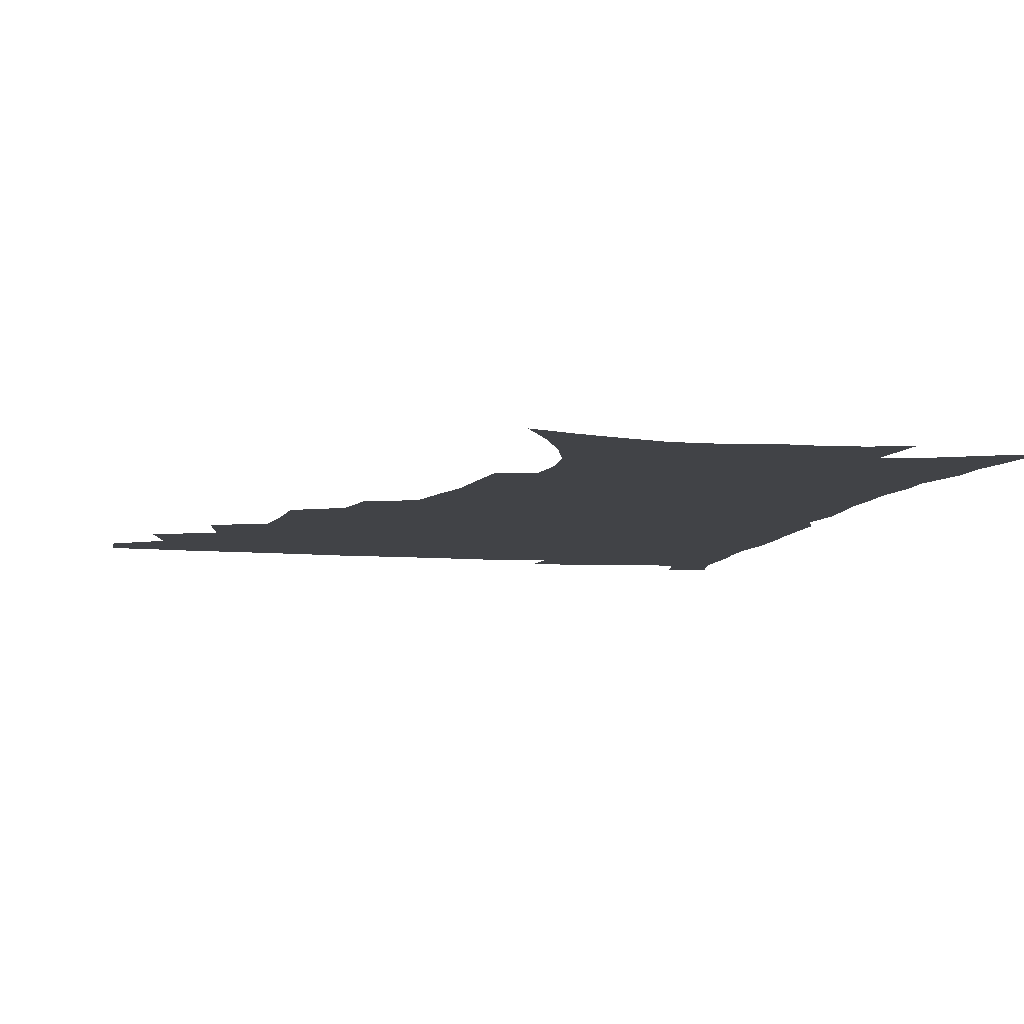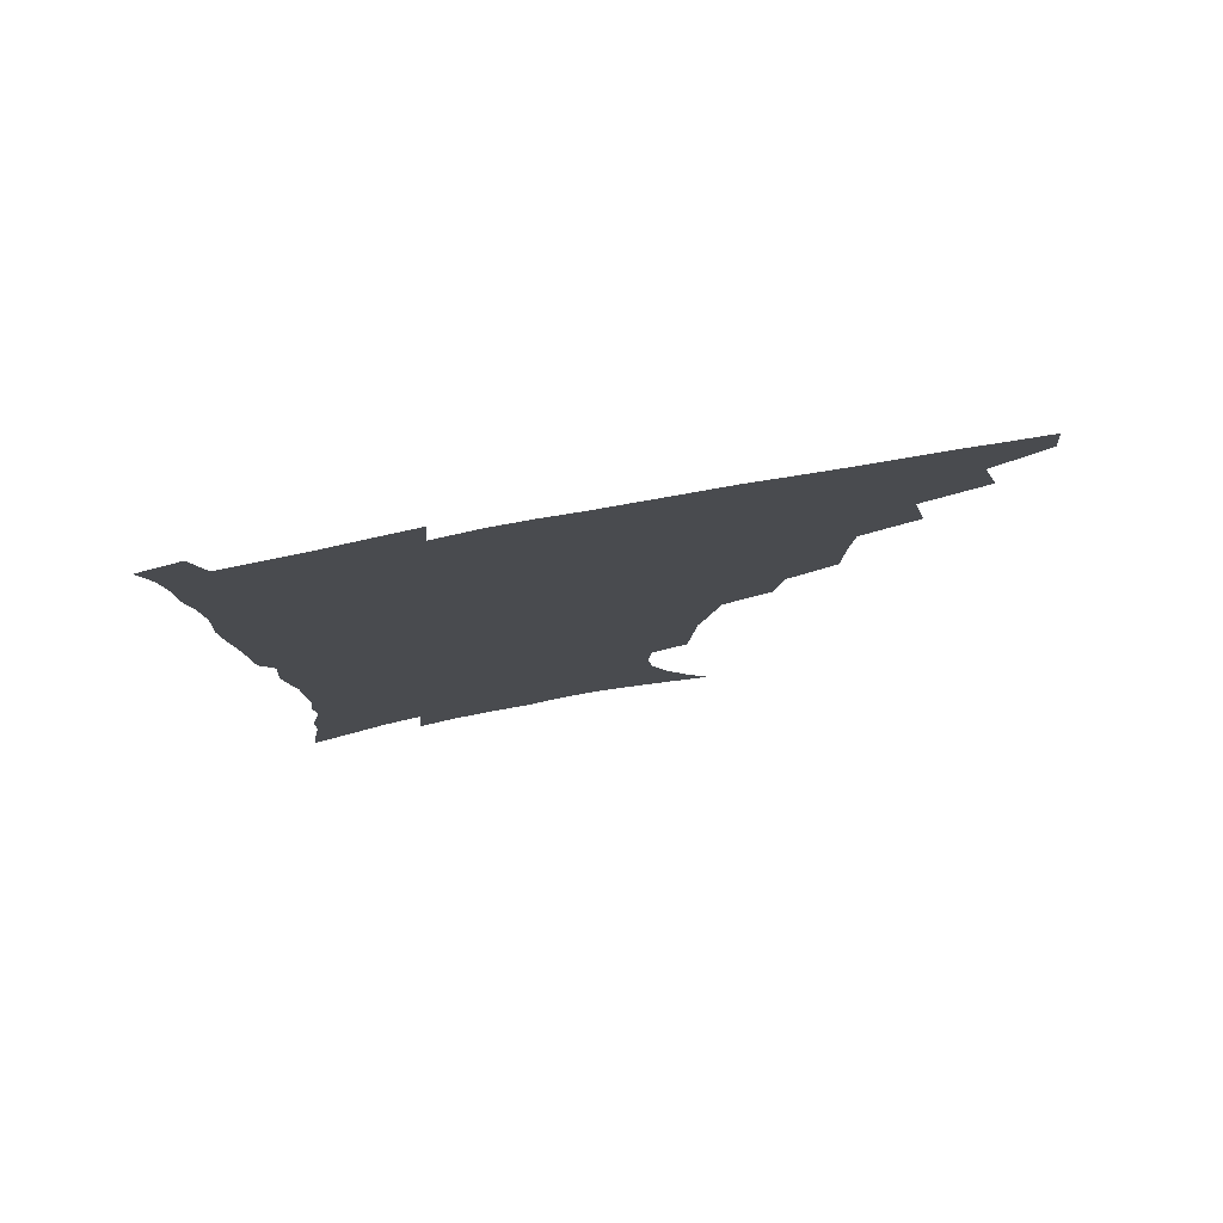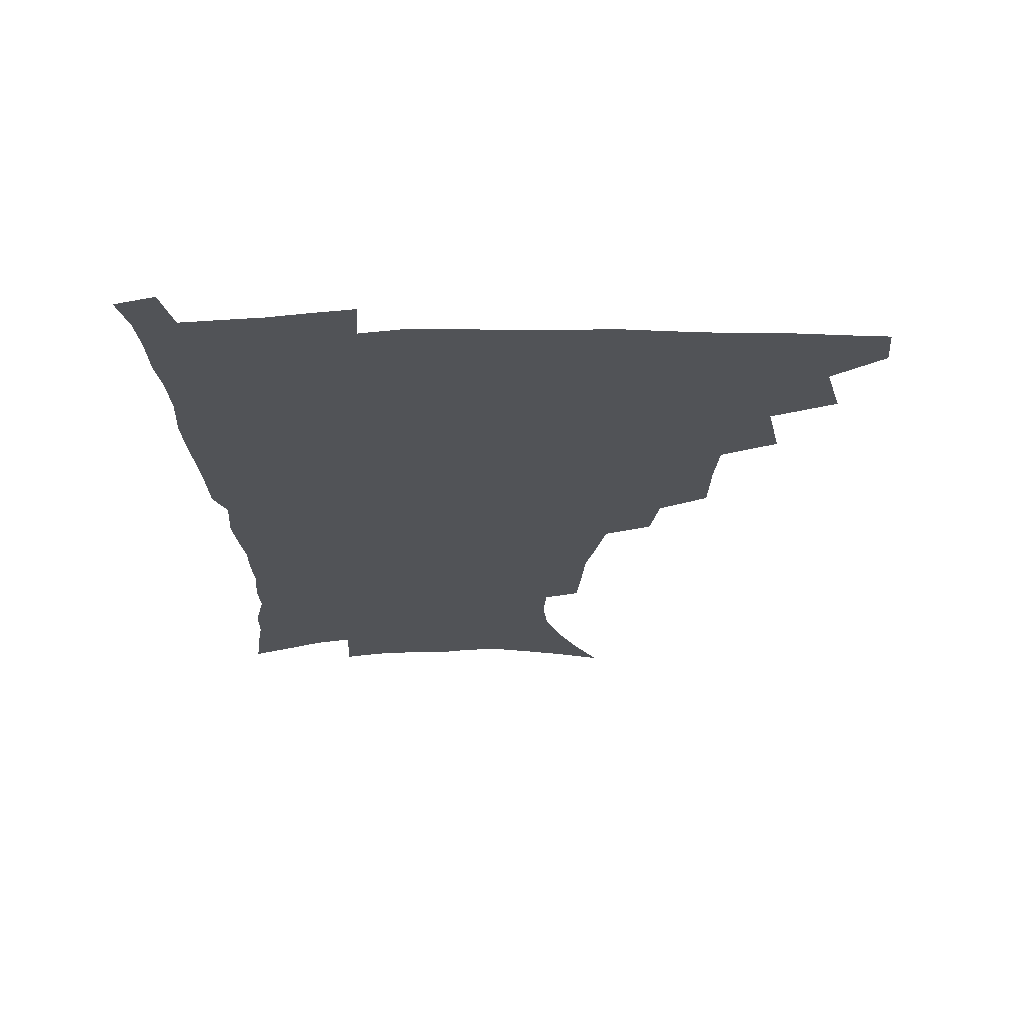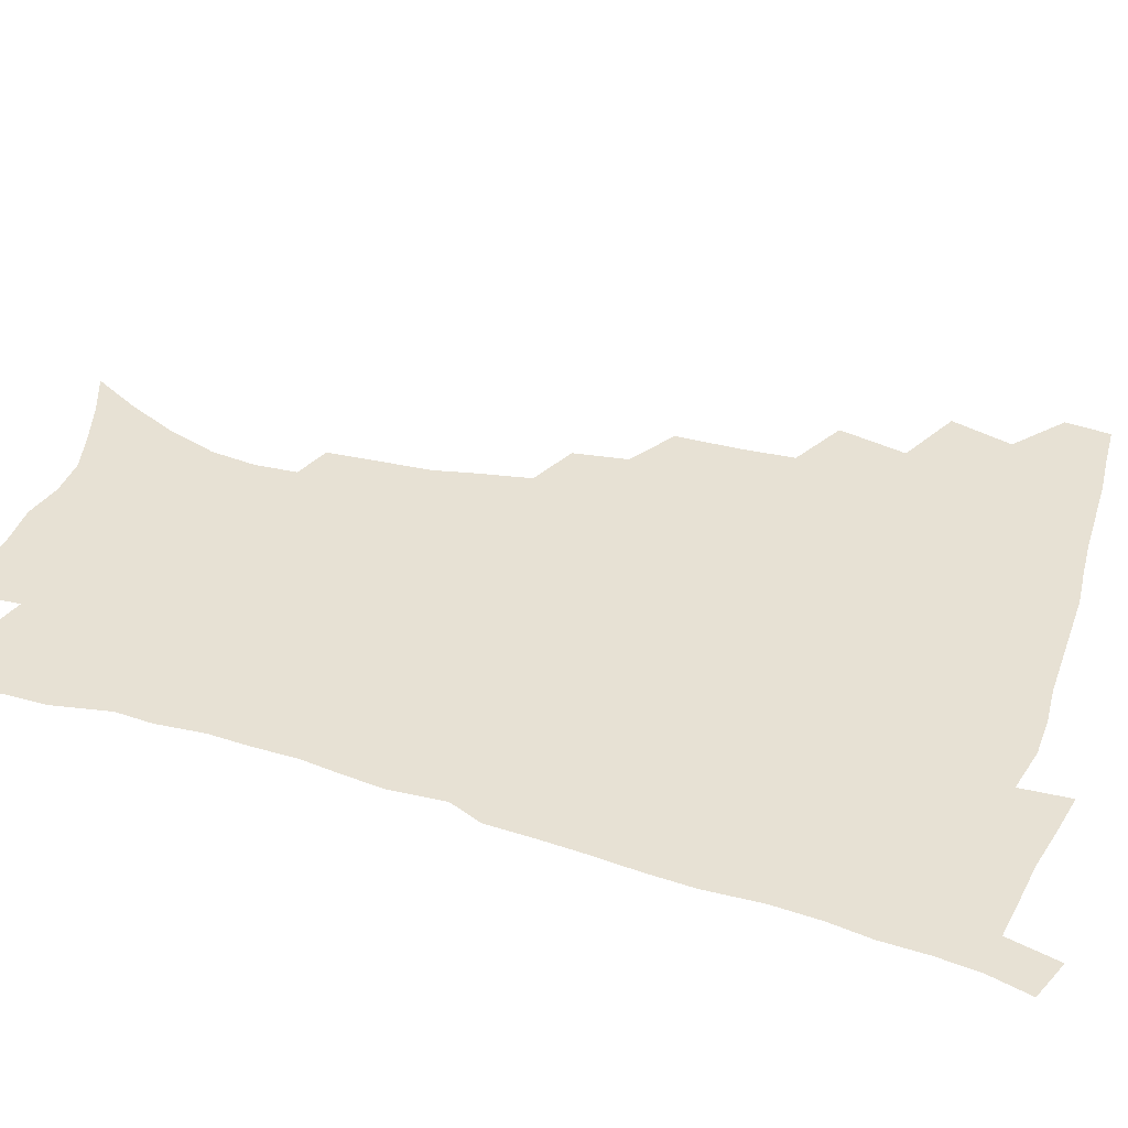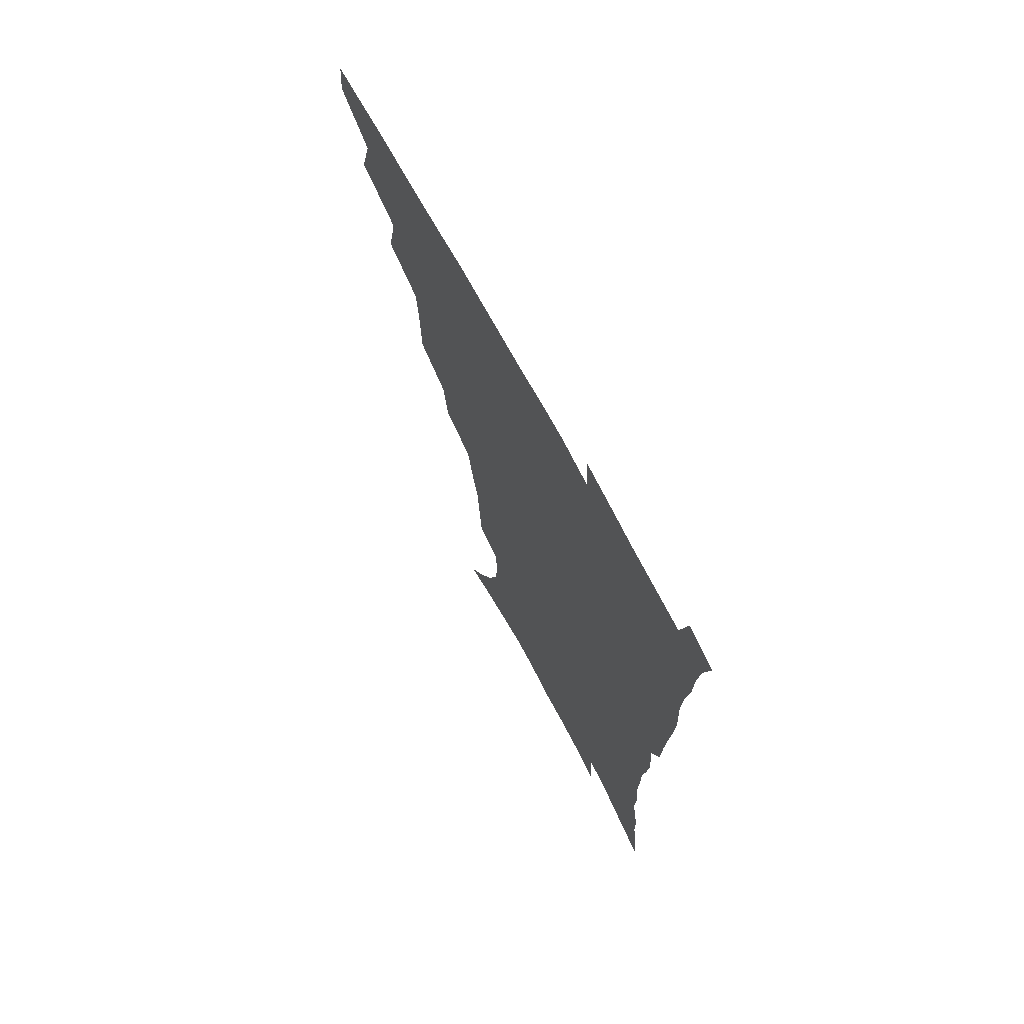
<metadata>
{"format":"obj","ext":"obj","renderer":"f3d","projection":"perspective","resolution":1024,"background":"white","views":[{"elev":-7.0,"azim":-13.4,"up":"+Z"},{"elev":79.6,"azim":169.7,"up":"+Y"},{"elev":67.7,"azim":179.3,"up":"+Y"},{"elev":39.6,"azim":109.7,"up":"+Z"},{"elev":70.9,"azim":61.8,"up":"+Y"}]}
</metadata>
<code>
v 465.3 475.7 0
v 466.7 491.8 0
v 477.6 439.2 0
v 483.7 461.5 0
v 484 477.4 0
v 482.3 493.2 0
v 495.4 404.6 0
v 500.5 429 0
v 499.7 446.2 0
v 501.1 463.7 0
v 499.3 479 0
v 497.5 494.8 0
v 517.5 353 0
v 516.9 375.3 0
v 515.5 395 0
v 518.8 418.1 0
v 516.9 433 0
v 516.9 449.8 0
v 516 465 0
v 514.7 480 0
v 513 495.6 0
v 538.1 323.5 0
v 535 342.8 0
v 534.5 365.5 0
v 534.2 386.6 0
v 534.6 406 0
v 533.4 420.6 0
v 533.2 436.6 0
v 532.3 451.6 0
v 531.1 466.3 0
v 529.6 481.3 0
v 528.2 496.3 0
v 565.6 245.9 0
v 564.2 263.5 0
v 562.8 282.7 0
v 559.2 297.9 0
v 555.5 316 0
v 553.1 336.8 0
v 551 355 0
v 549 371.7 0
v 547.7 387.8 0
v 548.2 406.7 0
v 548.9 424 0
v 548.5 439.1 0
v 547.3 453.2 0
v 545.8 467.7 0
v 544.3 482.5 0
v 542.8 497.7 0
v 554.4 155.7 0
v 564.1 173.4 0
v 572.1 191.2 0
v 578.2 209.7 0
v 579.9 225.9 0
v 578.8 241.1 0
v 577.8 260.4 0
v 575.9 276.8 0
v 573.5 292.7 0
v 571 309.5 0
v 568.3 326.4 0
v 566.7 345 0
v 564.9 361.5 0
v 564.7 379.6 0
v 564.1 395.8 0
v 563.8 411.7 0
v 563.4 426.6 0
v 562.7 440.5 0
v 562.5 454.5 0
v 560.9 468.5 0
v 559 483.5 0
v 557.2 499.3 0
v 570.1 161.8 0
v 579.7 180.8 0
v 587.2 201.4 0
v 589.9 218 0
v 590.8 235.8 0
v 589.4 250.3 0
v 588.6 269 0
v 587.3 286.6 0
v 585.3 302.4 0
v 583.2 318.4 0
v 581.2 334 0
v 579.7 350.4 0
v 578.8 367.2 0
v 578.1 382.9 0
v 578 399.5 0
v 577.7 414.3 0
v 577.1 428 0
v 576.9 441.9 0
v 576.6 455.3 0
v 575.3 469.2 0
v 573.6 484 0
v 571.9 499.5 0
v 584.8 166.5 0
v 593 185.6 0
v 599.5 207.7 0
v 601.3 225.8 0
v 601.2 242 0
v 600.4 258.3 0
v 599.2 274 0
v 597.9 290.7 0
v 596.5 307.9 0
v 594.8 322.3 0
v 593.6 339.1 0
v 592.3 353.9 0
v 591.7 370.4 0
v 591.1 385.3 0
v 591 401 0
v 590.9 415.7 0
v 590.9 429.8 0
v 590.4 442.7 0
v 590 456.1 0
v 589.4 469.7 0
v 588.3 483.9 0
v 586.4 499.8 0
v 599.9 170.6 0
v 607.6 192.9 0
v 610.9 212.5 0
v 611.7 228.7 0
v 611.4 244.6 0
v 610.6 260.1 0
v 610 279.5 0
v 608.8 294.6 0
v 607.5 309.6 0
v 606.6 327 0
v 605.4 340.7 0
v 604.5 355.3 0
v 604.1 371.6 0
v 604 387.4 0
v 603.9 402.3 0
v 604.1 416.9 0
v 603.9 429.6 0
v 603.8 443.1 0
v 603.8 456.7 0
v 603.3 470 0
v 602.7 483.7 0
v 600.8 500 0
v 613.9 170.5 0
v 619.6 194.4 0
v 621.7 214 0
v 622.4 232.5 0
v 621.9 246.6 0
v 621.4 265.2 0
v 620.6 280.7 0
v 619.7 296.5 0
v 618.8 312.8 0
v 618 327.7 0
v 617.3 343.1 0
v 616.9 358.2 0
v 616.7 374.3 0
v 616.5 388.2 0
v 616.4 401.3 0
v 617 417.8 0
v 617.1 430.4 0
v 617.5 443.9 0
v 617.3 457.1 0
v 616.8 470.7 0
v 616.6 484.2 0
v 614.8 501.3 0
v 627.8 167.1 0
v 631.6 194.3 0
v 632.8 215.9 0
v 633 233.7 0
v 632.7 249.7 0
v 632.2 264.1 0
v 631.5 280.2 0
v 630.7 296 0
v 629.9 312.8 0
v 629.4 329.4 0
v 629.1 343.5 0
v 628.8 359.1 0
v 628.8 373.9 0
v 628.9 388.8 0
v 629.1 402.9 0
v 629.5 417.1 0
v 630.1 429.8 0
v 630.7 444.7 0
v 630.9 457.3 0
v 631.2 470.5 0
v 630.7 484.8 0
v 629.1 501.3 0
v 642.8 167.5 0
v 643.9 194.4 0
v 644.2 212.2 0
v 643.6 232.7 0
v 643.5 248.9 0
v 642.9 263.9 0
v 642.2 280.6 0
v 641.6 296.4 0
v 641.3 311.4 0
v 640.8 328.5 0
v 640.8 342.5 0
v 640.6 358.6 0
v 641 372.7 0
v 641.1 388.2 0
v 641.5 402.1 0
v 641.8 416.7 0
v 643 428.9 0
v 643.5 443.6 0
v 644.3 456.9 0
v 644.8 470.2 0
v 645.5 483.9 0
v 645.6 498.3 0
v 644.5 515.8 0
v 657.3 166.1 0
v 656.5 191.9 0
v 655.6 211.9 0
v 656 226.3 0
v 654.2 247.7 0
v 653.6 264.3 0
v 652.9 280.4 0
v 652.4 296.7 0
v 652.6 309.9 0
v 652.1 326.9 0
v 652.6 340.8 0
v 653.4 354.6 0
v 653.2 370.9 0
v 653.4 386.3 0
v 654.1 400.3 0
v 654.6 414.5 0
v 655.8 428.1 0
v 656.4 443.3 0
v 657.5 456.2 0
v 658.5 469.5 0
v 659.5 483.1 0
v 660 497.2 0
v 659.5 513.4 0
v 671.6 161.8 0
v 669.9 187.1 0
v 668.1 207.5 0
v 667 225.5 0
v 665.5 244.7 0
v 664.4 262.5 0
v 663.5 279.6 0
v 663.3 294.6 0
v 663.6 308.8 0
v 663.5 324.5 0
v 664.8 337.2 0
v 665.2 352.6 0
v 665.7 367.6 0
v 665.8 383.6 0
v 666.6 398.1 0
v 666.8 413.7 0
v 668.9 426.3 0
v 669.6 441.1 0
v 670.9 454.8 0
v 672.1 468.3 0
v 673.3 482.1 0
v 674.4 495.6 0
v 674.8 510.6 0
v 684 183 0
v 680.8 203.2 0
v 678.3 223.3 0
v 677.8 239 0
v 677 255.5 0
v 676.3 272 0
v 675.5 288.6 0
v 675.3 304.3 0
v 676.3 318.1 0
v 677.5 331.7 0
v 677.6 348.1 0
v 678.1 363.5 0
v 679.2 378.2 0
v 680.1 393.4 0
v 681.7 407.6 0
v 682.2 423.3 0
v 683.6 437.7 0
v 684.1 453.4 0
v 685.6 467.2 0
v 686.9 480.9 0
v 688.3 494.8 0
v 689.4 509.1 0
v 699.1 175 0
v 695 195.9 0
v 693.4 213 0
v 690.6 232.4 0
v 689.8 248.2 0
v 689 264.5 0
v 688.9 279.7 0
v 688.2 296.3 0
v 689.3 310.3 0
v 690.5 324.8 0
v 690.5 341.5 0
v 691.1 357.3 0
v 693.2 371.2 0
v 695.1 385.7 0
v 695.9 401.8 0
v 695.4 419.4 0
v 697.6 433.6 0
v 699 448.9 0
v 699.6 464.7 0
v 701 479.1 0
v 702.5 493.4 0
v 704 507.6 0
v 708.1 525.7 0
v 713.7 167.7 0
v 711.7 184.6 0
v 708.9 202.5 0
v 708.8 217 0
v 704.7 237.4 0
v 705.5 250.6 0
v 704 267.6 0
v 704.7 282 0
v 704.7 297.8 0
v 706.5 311.6 0
v 707.9 326.6 0
v 706.6 345.9 0
v 711.5 357.6 0
v 712.1 374.4 0
v 713 390.9 0
v 714.4 407.3 0
v 715.2 424 0
v 714.3 443.5 0
v 715.1 460.1 0
v 717.1 475.2 0
v 717.6 491.3 0
v 719.1 506.1 0
v 722.7 520.9 0
f 4 5 1
f 1 5 2
f 5 6 2
f 8 9 3
f 3 9 4
f 9 10 4
f 4 10 5
f 10 11 5
f 5 11 6
f 11 12 6
f 15 16 7
f 7 16 8
f 16 17 8
f 8 17 9
f 17 18 9
f 9 18 10
f 18 19 10
f 10 19 11
f 19 20 11
f 11 20 12
f 20 21 12
f 23 24 13
f 13 24 14
f 24 25 14
f 14 25 15
f 25 26 15
f 15 26 16
f 26 27 16
f 16 27 17
f 27 28 17
f 17 28 18
f 28 29 18
f 18 29 19
f 29 30 19
f 19 30 20
f 30 31 20
f 20 31 21
f 31 32 21
f 37 38 22
f 22 38 23
f 38 39 23
f 23 39 24
f 39 40 24
f 24 40 25
f 40 41 25
f 25 41 26
f 41 42 26
f 26 42 27
f 42 43 27
f 27 43 28
f 43 44 28
f 28 44 29
f 44 45 29
f 29 45 30
f 45 46 30
f 30 46 31
f 46 47 31
f 31 47 32
f 47 48 32
f 54 55 33
f 33 55 34
f 55 56 34
f 34 56 35
f 56 57 35
f 35 57 36
f 57 58 36
f 36 58 37
f 58 59 37
f 37 59 38
f 59 60 38
f 38 60 39
f 60 61 39
f 39 61 40
f 61 62 40
f 40 62 41
f 62 63 41
f 41 63 42
f 63 64 42
f 42 64 43
f 64 65 43
f 43 65 44
f 65 66 44
f 44 66 45
f 66 67 45
f 45 67 46
f 67 68 46
f 46 68 47
f 68 69 47
f 47 69 48
f 69 70 48
f 49 71 50
f 71 72 50
f 50 72 51
f 72 73 51
f 51 73 52
f 73 74 52
f 52 74 53
f 74 75 53
f 53 75 54
f 75 76 54
f 54 76 55
f 76 77 55
f 55 77 56
f 77 78 56
f 56 78 57
f 78 79 57
f 57 79 58
f 79 80 58
f 58 80 59
f 80 81 59
f 59 81 60
f 81 82 60
f 60 82 61
f 82 83 61
f 61 83 62
f 83 84 62
f 62 84 63
f 84 85 63
f 63 85 64
f 85 86 64
f 64 86 65
f 86 87 65
f 65 87 66
f 87 88 66
f 66 88 67
f 88 89 67
f 67 89 68
f 89 90 68
f 68 90 69
f 90 91 69
f 69 91 70
f 91 92 70
f 71 93 72
f 93 94 72
f 72 94 73
f 94 95 73
f 73 95 74
f 95 96 74
f 74 96 75
f 96 97 75
f 75 97 76
f 97 98 76
f 76 98 77
f 98 99 77
f 77 99 78
f 99 100 78
f 78 100 79
f 100 101 79
f 79 101 80
f 101 102 80
f 80 102 81
f 102 103 81
f 81 103 82
f 103 104 82
f 82 104 83
f 104 105 83
f 83 105 84
f 105 106 84
f 84 106 85
f 106 107 85
f 85 107 86
f 107 108 86
f 86 108 87
f 108 109 87
f 87 109 88
f 109 110 88
f 88 110 89
f 110 111 89
f 89 111 90
f 111 112 90
f 90 112 91
f 112 113 91
f 91 113 92
f 113 114 92
f 93 115 94
f 115 116 94
f 94 116 95
f 116 117 95
f 95 117 96
f 117 118 96
f 96 118 97
f 118 119 97
f 97 119 98
f 119 120 98
f 98 120 99
f 120 121 99
f 99 121 100
f 121 122 100
f 100 122 101
f 122 123 101
f 101 123 102
f 123 124 102
f 102 124 103
f 124 125 103
f 103 125 104
f 125 126 104
f 104 126 105
f 126 127 105
f 105 127 106
f 127 128 106
f 106 128 107
f 128 129 107
f 107 129 108
f 129 130 108
f 108 130 109
f 130 131 109
f 109 131 110
f 131 132 110
f 110 132 111
f 132 133 111
f 111 133 112
f 133 134 112
f 112 134 113
f 134 135 113
f 113 135 114
f 135 136 114
f 115 137 116
f 137 138 116
f 116 138 117
f 138 139 117
f 117 139 118
f 139 140 118
f 118 140 119
f 140 141 119
f 119 141 120
f 141 142 120
f 120 142 121
f 142 143 121
f 121 143 122
f 143 144 122
f 122 144 123
f 144 145 123
f 123 145 124
f 145 146 124
f 124 146 125
f 146 147 125
f 125 147 126
f 147 148 126
f 126 148 127
f 148 149 127
f 127 149 128
f 149 150 128
f 128 150 129
f 150 151 129
f 129 151 130
f 151 152 130
f 130 152 131
f 152 153 131
f 131 153 132
f 153 154 132
f 132 154 133
f 154 155 133
f 133 155 134
f 155 156 134
f 134 156 135
f 156 157 135
f 135 157 136
f 157 158 136
f 137 159 138
f 159 160 138
f 138 160 139
f 160 161 139
f 139 161 140
f 161 162 140
f 140 162 141
f 162 163 141
f 141 163 142
f 163 164 142
f 142 164 143
f 164 165 143
f 143 165 144
f 165 166 144
f 144 166 145
f 166 167 145
f 145 167 146
f 167 168 146
f 146 168 147
f 168 169 147
f 147 169 148
f 169 170 148
f 148 170 149
f 170 171 149
f 149 171 150
f 171 172 150
f 150 172 151
f 172 173 151
f 151 173 152
f 173 174 152
f 152 174 153
f 174 175 153
f 153 175 154
f 175 176 154
f 154 176 155
f 176 177 155
f 155 177 156
f 177 178 156
f 156 178 157
f 178 179 157
f 157 179 158
f 179 180 158
f 159 181 160
f 181 182 160
f 160 182 161
f 182 183 161
f 161 183 162
f 183 184 162
f 162 184 163
f 184 185 163
f 163 185 164
f 185 186 164
f 164 186 165
f 186 187 165
f 165 187 166
f 187 188 166
f 166 188 167
f 188 189 167
f 167 189 168
f 189 190 168
f 168 190 169
f 190 191 169
f 169 191 170
f 191 192 170
f 170 192 171
f 192 193 171
f 171 193 172
f 193 194 172
f 172 194 173
f 194 195 173
f 173 195 174
f 195 196 174
f 174 196 175
f 196 197 175
f 175 197 176
f 197 198 176
f 176 198 177
f 198 199 177
f 177 199 178
f 199 200 178
f 178 200 179
f 200 201 179
f 179 201 180
f 201 202 180
f 181 204 182
f 204 205 182
f 182 205 183
f 205 206 183
f 183 206 184
f 206 207 184
f 184 207 185
f 207 208 185
f 185 208 186
f 208 209 186
f 186 209 187
f 209 210 187
f 187 210 188
f 210 211 188
f 188 211 189
f 211 212 189
f 189 212 190
f 212 213 190
f 190 213 191
f 213 214 191
f 191 214 192
f 214 215 192
f 192 215 193
f 215 216 193
f 193 216 194
f 216 217 194
f 194 217 195
f 217 218 195
f 195 218 196
f 218 219 196
f 196 219 197
f 219 220 197
f 197 220 198
f 220 221 198
f 198 221 199
f 221 222 199
f 199 222 200
f 222 223 200
f 200 223 201
f 223 224 201
f 201 224 202
f 224 225 202
f 202 225 203
f 225 226 203
f 204 227 205
f 227 228 205
f 205 228 206
f 228 229 206
f 206 229 207
f 229 230 207
f 207 230 208
f 230 231 208
f 208 231 209
f 231 232 209
f 209 232 210
f 232 233 210
f 210 233 211
f 233 234 211
f 211 234 212
f 234 235 212
f 212 235 213
f 235 236 213
f 213 236 214
f 236 237 214
f 214 237 215
f 237 238 215
f 215 238 216
f 238 239 216
f 216 239 217
f 239 240 217
f 217 240 218
f 240 241 218
f 218 241 219
f 241 242 219
f 219 242 220
f 242 243 220
f 220 243 221
f 243 244 221
f 221 244 222
f 244 245 222
f 222 245 223
f 245 246 223
f 223 246 224
f 246 247 224
f 224 247 225
f 247 248 225
f 225 248 226
f 248 249 226
f 228 250 229
f 250 251 229
f 229 251 230
f 251 252 230
f 230 252 231
f 252 253 231
f 231 253 232
f 253 254 232
f 232 254 233
f 254 255 233
f 233 255 234
f 255 256 234
f 234 256 235
f 256 257 235
f 235 257 236
f 257 258 236
f 236 258 237
f 258 259 237
f 237 259 238
f 259 260 238
f 238 260 239
f 260 261 239
f 239 261 240
f 261 262 240
f 240 262 241
f 262 263 241
f 241 263 242
f 263 264 242
f 242 264 243
f 264 265 243
f 243 265 244
f 265 266 244
f 244 266 245
f 266 267 245
f 245 267 246
f 267 268 246
f 246 268 247
f 268 269 247
f 247 269 248
f 269 270 248
f 248 270 249
f 270 271 249
f 250 272 251
f 272 273 251
f 251 273 252
f 273 274 252
f 252 274 253
f 274 275 253
f 253 275 254
f 275 276 254
f 254 276 255
f 276 277 255
f 255 277 256
f 277 278 256
f 256 278 257
f 278 279 257
f 257 279 258
f 279 280 258
f 258 280 259
f 280 281 259
f 259 281 260
f 281 282 260
f 260 282 261
f 282 283 261
f 261 283 262
f 283 284 262
f 262 284 263
f 284 285 263
f 263 285 264
f 285 286 264
f 264 286 265
f 286 287 265
f 265 287 266
f 287 288 266
f 266 288 267
f 288 289 267
f 267 289 268
f 289 290 268
f 268 290 269
f 290 291 269
f 269 291 270
f 291 292 270
f 270 292 271
f 292 293 271
f 272 295 273
f 295 296 273
f 273 296 274
f 296 297 274
f 274 297 275
f 297 298 275
f 275 298 276
f 298 299 276
f 276 299 277
f 299 300 277
f 277 300 278
f 300 301 278
f 278 301 279
f 301 302 279
f 279 302 280
f 302 303 280
f 280 303 281
f 303 304 281
f 281 304 282
f 304 305 282
f 282 305 283
f 305 306 283
f 283 306 284
f 306 307 284
f 284 307 285
f 307 308 285
f 285 308 286
f 308 309 286
f 286 309 287
f 309 310 287
f 287 310 288
f 310 311 288
f 288 311 289
f 311 312 289
f 289 312 290
f 312 313 290
f 290 313 291
f 313 314 291
f 291 314 292
f 314 315 292
f 292 315 293
f 315 316 293
f 293 316 294
f 316 317 294

</code>
